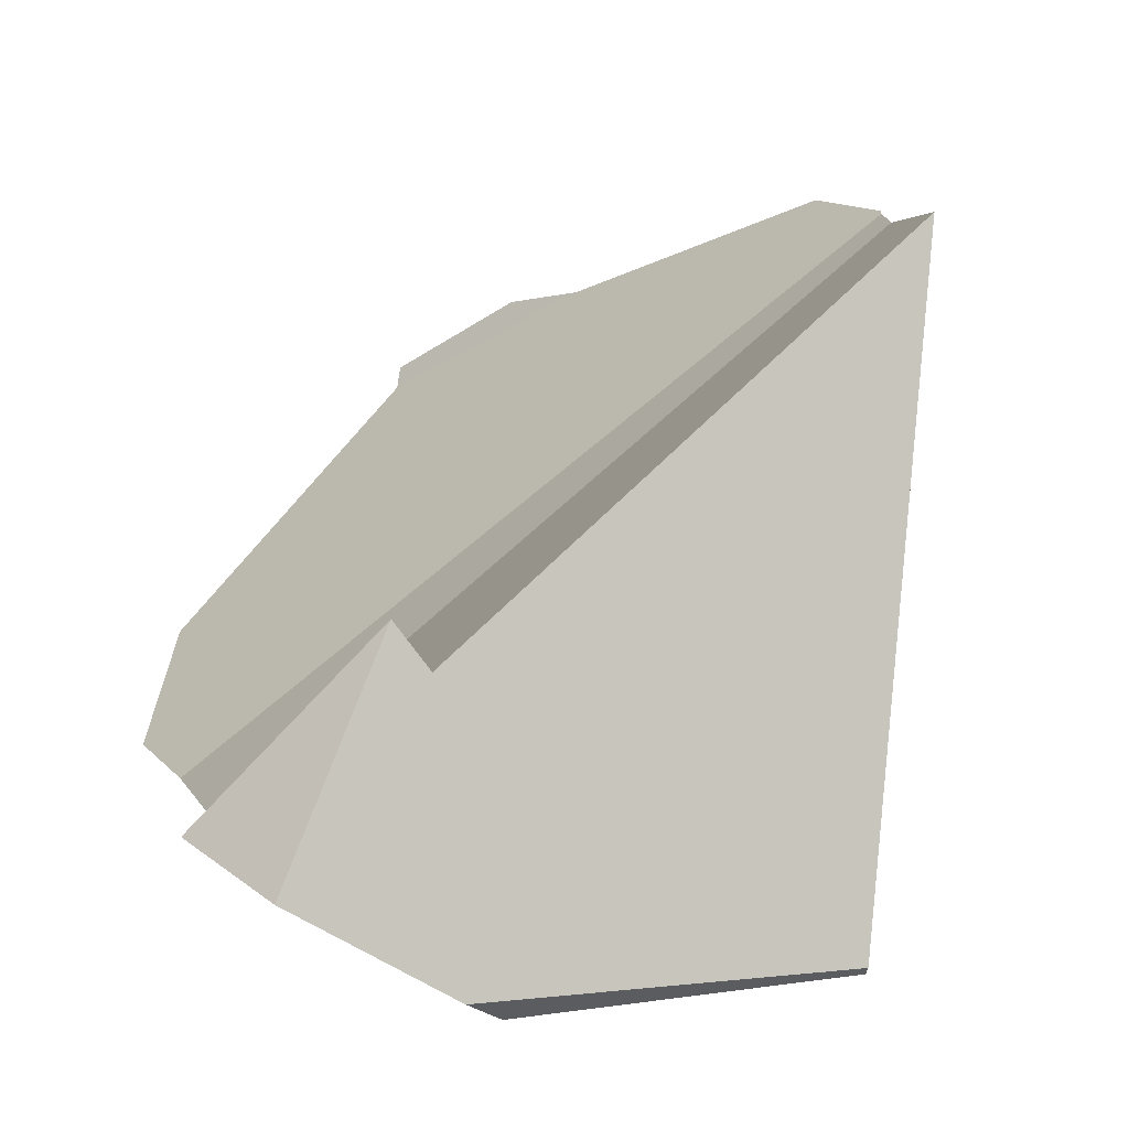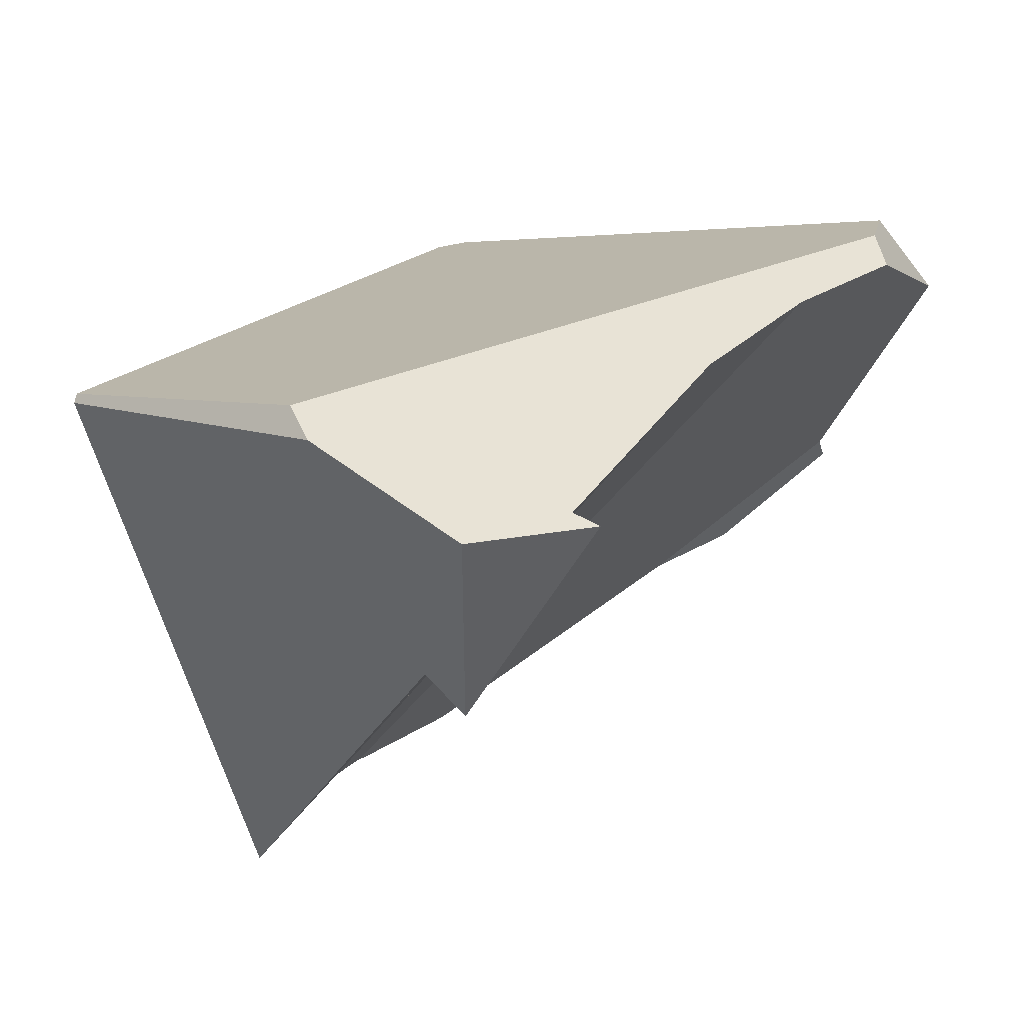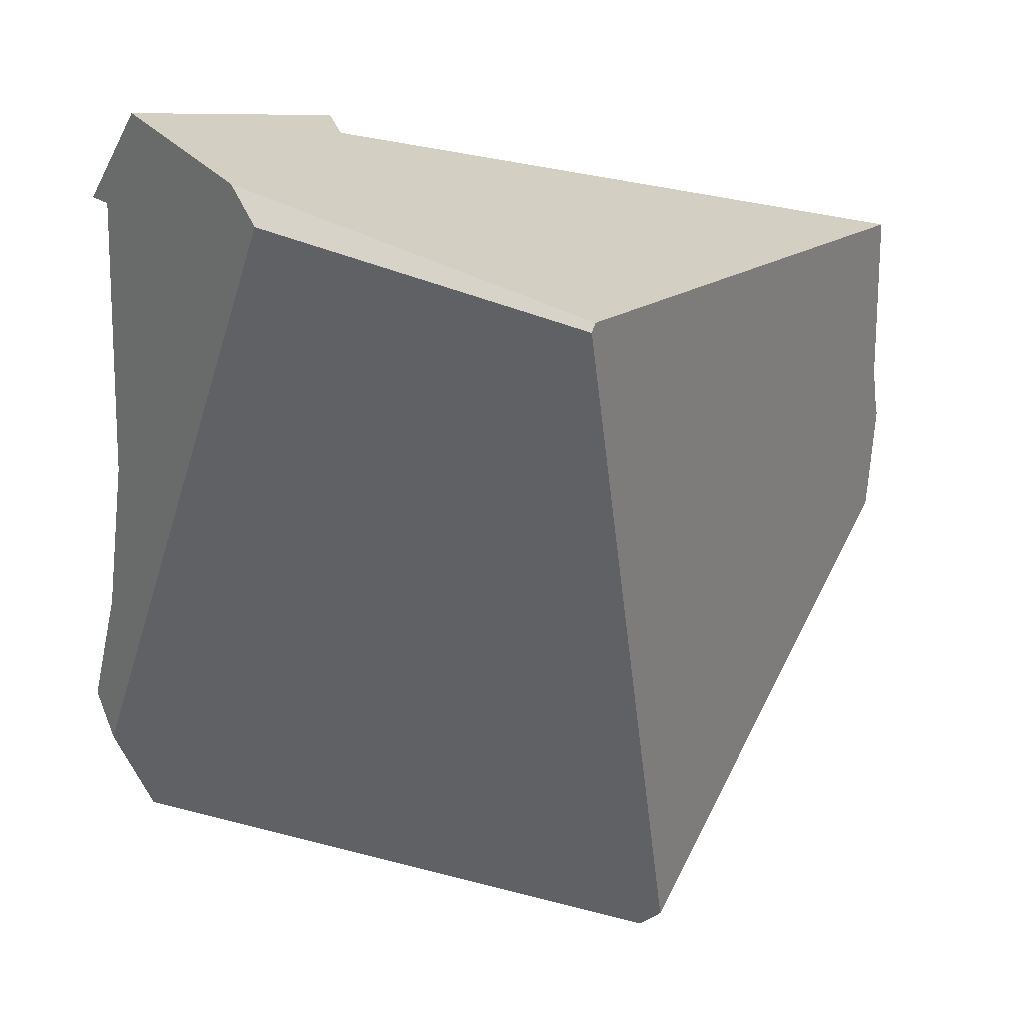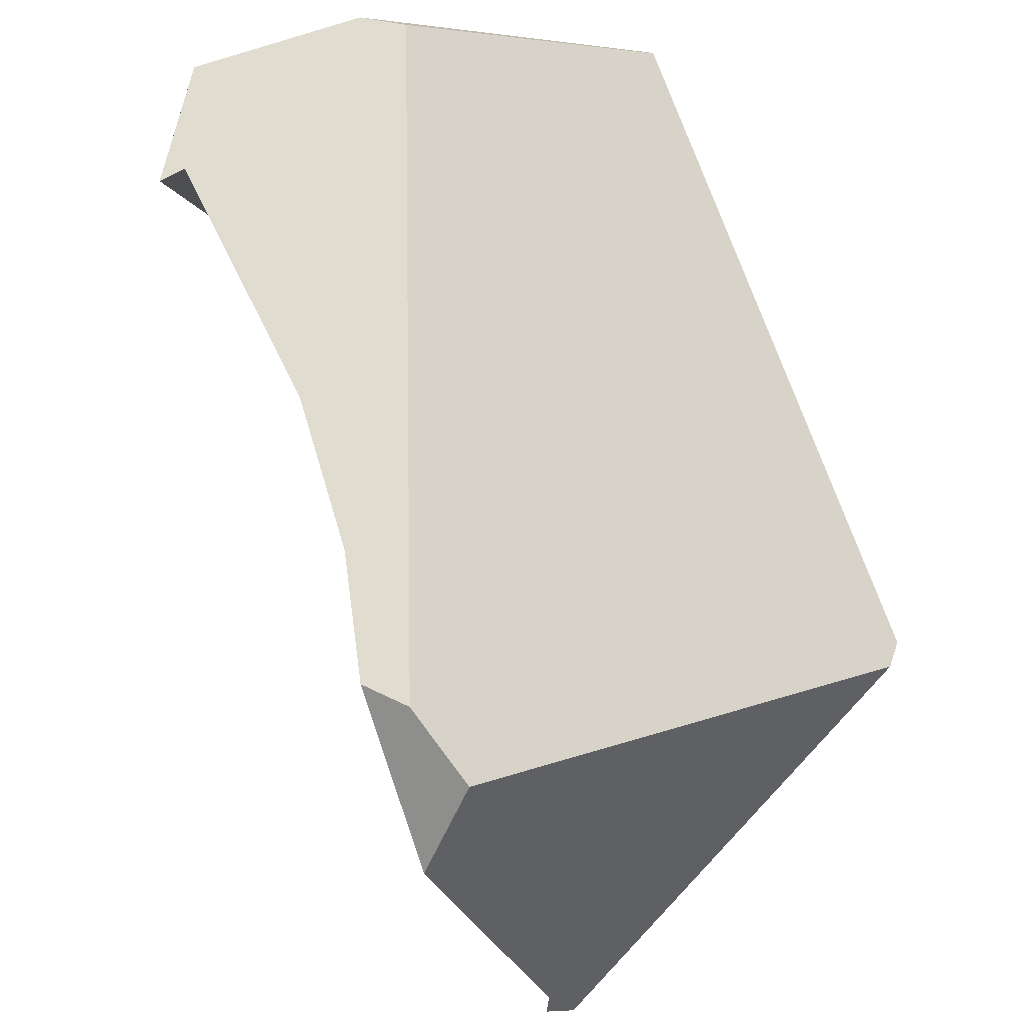
<metadata>
{"format":"obj","ext":"obj","renderer":"f3d","projection":"perspective","resolution":1024,"background":"white","views":[{"elev":77.6,"azim":-159.0,"up":"+Z"},{"elev":48.0,"azim":17.2,"up":"+Y"},{"elev":8.1,"azim":-135.0,"up":"+Z"},{"elev":56.9,"azim":140.7,"up":"+Y"}]}
</metadata>
<code>
v -0.2141 0.3007 -0.5118
v -0.3083 0.2165 -0.4261
v -0.2443 0.2705 -0.519
v -0.3251 0.3185 -0.5179
v -0.3083 0.2165 -0.4261
v -0.3277 0.2115 -0.4093
v -0.312 0.3108 -0.5181
v -0.3111 0.3102 -0.5181
v -0.2443 0.2705 -0.519
v -0.2443 0.2705 -0.519
v -0.3111 0.3102 -0.5181
v -0.2194 0.323 -0.5087
v -0.2177 0.3157 -0.5097
v -0.2148 0.3035 -0.5114
v -0.2141 0.3007 -0.5118
v -0.3725 0.1998 -0.3704
v -0.3533 0.3353 -0.5176
v -0.3925 0.3586 -0.517
v -0.4613 0.3995 -0.5161
v -0.3925 0.3586 -0.517
v -0.4613 0.3995 -0.5161
v -0.4042 0.6323 -0.4744
v -0.2127 0.3452 -0.5046
v -0.3533 0.3353 -0.5176
v -0.215 0.3374 -0.506
v -0.3274 0.3199 -0.5179
v -0.2161 0.3339 -0.5067
v -0.5882 0.1079 -0.1262
v -0.6356 0.1279 -0.0482
v -0.6219 0.1253 -0.139
v -0.588 0.1078 -0.1266
v -0.312 0.3108 -0.5181
v -0.3251 0.3185 -0.5179
v -0.3274 0.3199 -0.5179
v -0.5441 0.1162 -0.1826
v -0.6059 0.4854 -0.5142
v -0.6573 0.5159 -0.5135
v -0.6059 0.4854 -0.5142
v -0.6573 0.5159 -0.5135
v -0.5512 0.5647 -0.4971
v -0.5727 0.4657 -0.5146
v -0.5727 0.4657 -0.5146
v -0.5512 0.5647 -0.4971
v -0.2486 0.8072 -0.2692
v -0.4042 0.6323 -0.4744
v -0.2546 0.8093 -0.2616
v -0.2486 0.8072 -0.2692
v -0.2546 0.8093 -0.2616
v -0.2177 0.8108 -0.2157
v -0.239 0.8038 -0.2815
v -0.239 0.8038 -0.2815
v -0.3091 0.6761 -0.4597
v -0.3091 0.6761 -0.4597
v -0.1345 0.603 -0.4572
v -0.2446 0.7057 -0.4498
v -0.2271 0.7996 -0.2966
v -0.2446 0.7057 -0.4498
v -0.2127 0.7945 -0.3149
v -0.176 0.7815 -0.3616
v -0.174 0.7808 -0.3643
v -0.1793 0.7358 -0.4397
v -0.1753 0.7302 -0.4403
v -0.1793 0.7358 -0.4397
v -0.1278 0.6248 -0.4532
v -0.1204 0.6551 -0.4478
v -0.1192 0.6533 -0.448
v -0.6356 0.1279 -0.0482
v -0.6375 0.1319 -0.04312
v -0.6219 0.1253 -0.139
v -0.6241 0.1452 -0.1629
v -0.621 0.1252 -0.1448
v -0.6241 0.1452 -0.1629
v -0.5736 0.1018 -0.1502
v -0.621 0.1252 -0.1448
v -0.621 0.1252 -0.1448
v -0.5785 0.1038 -0.1422
v -0.5736 0.1018 -0.1502
v -0.6334 0.2039 -0.216
v -0.6412 0.2531 -0.2605
v -0.6795 0.496 -0.48
v -0.679 0.5156 -0.4999
v -0.6573 0.5159 -0.5135
v -0.679 0.5156 -0.4999
v -0.2565 0.81 -0.2592
v -0.2565 0.81 -0.2592
v -0.2633 0.8124 -0.2505
v -0.6879 0.5244 -0.4785
v -0.2633 0.8124 -0.2505
v -0.6845 0.5188 -0.4906
v -0.6826 0.5155 -0.4977
v -0.6826 0.5155 -0.4977
v -0.6795 0.496 -0.48
v -0.6845 0.5188 -0.4906
v -0.6826 0.5155 -0.4977
v -0.6879 0.5244 -0.4785
v -0.7093 0.5605 -0.4014
v -0.755 0.6372 -0.237
v -0.8426 0.7794 0.08892
v -0.8431 0.781 0.08876
v -0.8432 0.784 0.0834
v -0.8432 0.7855 0.08079
v -0.755 0.6372 -0.237
v -0.8432 0.7855 0.08079
v -0.6126 0.9141 0.1559
v -0.5387 0.9098 0.1002
v -0.5886 0.9275 0.1637
v -0.5387 0.9098 0.1002
v -0.5886 0.9275 0.1637
v -0.4069 0.9144 0.2583
v -0.3325 0.8904 0.1786
v -0.3264 0.8852 0.1516
v -0.4935 0.8938 0.04259
v -0.4935 0.8938 0.04259
v -0.3844 0.8552 -0.09629
v -0.3822 0.8544 -0.09912
v -0.382 0.8544 -0.09938
v -0.3735 0.8514 -0.1102
v -0.3717 0.8507 -0.1126
v -0.3715 0.8507 -0.1128
v -0.3636 0.8479 -0.1228
v -0.3265 0.8347 -0.1701
v -0.323 0.8335 -0.1745
v -0.2925 0.8227 -0.2133
v -0.2897 0.8217 -0.2169
v -0.2883 0.8212 -0.2187
v -0.281 0.8186 -0.228
v -0.7093 0.5605 -0.4014
v -0.281 0.8186 -0.228
v -0.2182 0.8111 -0.2145
v -0.6566 0.1598 0.0342
v -0.6412 0.2531 -0.2605
v -0.6489 0.1514 -0.002704
v -0.6568 0.16 0.03498
v -0.6658 0.1698 0.07812
v -0.666 0.17 0.07916
v -0.681 0.1864 0.1512
v -0.6857 0.2034 0.1494
v -0.7073 0.2829 0.141
v -0.7172 0.3191 0.1372
v -0.7173 0.3192 0.1372
v -0.7914 0.5914 0.1087
v -0.8015 0.6283 0.1048
v -0.4605 0.6756 0.2372
v -0.8426 0.7794 0.08892
v -0.8015 0.6283 0.1048
v -0.4467 0.7063 0.2426
v -0.8329 0.7863 0.09272
v -0.8318 0.7868 0.09314
v -0.8072 0.7996 0.1027
v -0.4039 0.9141 0.2594
v -0.8072 0.7996 0.1027
v -0.8068 0.7998 0.1028
v -0.4069 0.9144 0.2583
v -0.8047 0.801 0.1037
v -0.5595 0.9285 0.199
v -0.5595 0.9285 0.199
v -0.5595 0.9285 0.199
v -0.5886 0.9275 0.1637
v -0.6126 0.9141 0.1559
v -0.8047 0.801 0.1037
v -0.8432 0.7855 0.08079
v -0.8068 0.7998 0.1028
v -0.8072 0.7996 0.1027
v -0.8318 0.7868 0.09314
v -0.8329 0.7863 0.09272
v -0.8432 0.784 0.0834
v -0.8429 0.7811 0.08884
v -0.8429 0.7811 0.08884
v -0.8431 0.781 0.08876
v -0.8431 0.781 0.08876
v -0.4039 0.9141 0.2594
v -0.4037 0.9141 0.2595
v -0.3259 0.8896 0.1799
v -0.3258 0.8847 0.1487
v -0.31 0.8714 0.07929
v -0.3085 0.87 0.07238
v -0.3047 0.8669 0.05582
v -0.3045 0.8666 0.05474
v -0.3002 0.863 0.03587
v -0.3844 0.8552 -0.09629
v -0.2897 0.8542 -0.01034
v -0.2896 0.854 -0.01104
v -0.2884 0.853 -0.01614
v -0.2863 0.8513 -0.02547
v -0.2852 0.8503 -0.03018
v -0.2851 0.8503 -0.0306
v -0.2851 0.8502 -0.03072
v -0.2811 0.8469 -0.04836
v -0.3822 0.8544 -0.09912
v -0.2808 0.8466 -0.04964
v -0.28 0.846 -0.05309
v -0.2792 0.8452 -0.05682
v -0.2791 0.8452 -0.05715
v -0.382 0.8544 -0.09938
v -0.3735 0.8514 -0.1102
v -0.2756 0.8422 -0.0729
v -0.3717 0.8507 -0.1126
v -0.2754 0.842 -0.07356
v -0.2747 0.8414 -0.07661
v -0.3636 0.8479 -0.1228
v -0.3265 0.8347 -0.1701
v -0.2486 0.8274 -0.1403
v -0.323 0.8335 -0.1745
v -0.2462 0.8261 -0.1461
v -0.2459 0.826 -0.1469
v -0.2426 0.8242 -0.155
v -0.2925 0.8227 -0.2133
v -0.2258 0.8152 -0.1959
v -0.2897 0.8217 -0.2169
v -0.2883 0.8212 -0.2187
v -0.224 0.8142 -0.2003
v -0.2238 0.8141 -0.2008
v -0.2229 0.8136 -0.203
v -0.2228 0.8136 -0.2032
v -0.3715 0.8507 -0.1128
v -0.6341 0.2906 0.1695
v -0.7073 0.2829 0.141
v -0.6348 0.289 0.1692
v -0.7172 0.3191 0.1372
v -0.6266 0.3071 0.1724
v -0.7173 0.3192 0.1372
v -0.7914 0.5914 0.1087
v -0.4888 0.613 0.2262
v -0.4847 0.6221 0.2278
v -0.6857 0.2034 0.1494
v -0.681 0.1864 0.1512
v -0.4111 0.6858 0.2564
v -0.4037 0.9141 0.2595
v -0.4037 0.9141 0.2595
v -0.4057 0.6826 0.2585
v -0.4037 0.9141 0.2595
v -0.4041 0.6817 0.2591
v -0.4041 0.6817 0.2591
v -0.3063 0.8872 0.1836
v -0.4037 0.9141 0.2595
v -0.3249 0.8895 0.1801
v -0.3108 0.8877 0.1828
v -0.3107 0.8877 0.1828
v -0.3063 0.8872 0.1836
v -0.6334 0.2039 -0.216
v -0.6461 0.1465 -0.0129
v -0.6439 0.1429 -0.02043
v -0.6429 0.1411 -0.02408
v -0.1751 0.7933 -0.2855
v -0.2271 0.7996 -0.2966
v -0.2127 0.7945 -0.3149
v -0.176 0.7815 -0.3616
v -0.1535 0.7844 -0.3209
v -0.1736 0.7808 -0.3635
v -0.1737 0.7808 -0.3636
v -0.174 0.7808 -0.3643
v -0.1737 0.7808 -0.3636
v -0.1753 0.7302 -0.4403
v -0.174 0.7808 -0.3643
v -0.1736 0.7808 -0.3635
v -0.1535 0.7844 -0.3209
v -0.1204 0.6551 -0.4478
v -0.1192 0.6533 -0.448
v -0.1793 0.7358 -0.4397
v -0.3083 0.2165 -0.4261
v -0.2141 0.3007 -0.5118
v -0.3277 0.2115 -0.4093
v -0.2148 0.3035 -0.5114
v -0.2177 0.3157 -0.5097
v -0.3725 0.1998 -0.3704
v -0.215 0.3374 -0.506
v -0.5882 0.1079 -0.1262
v -0.2161 0.3339 -0.5067
v -0.6356 0.1279 -0.0482
v -0.588 0.1078 -0.1266
v -0.5441 0.1162 -0.1826
v -0.2194 0.323 -0.5087
v -0.3725 0.1998 -0.3704
v -0.2194 0.323 -0.5087
v -0.1278 0.6248 -0.4532
v -0.1192 0.6533 -0.448
v -0.1751 0.7933 -0.2855
v -0.6375 0.1319 -0.04312
v -0.1345 0.603 -0.4572
v -0.2127 0.3452 -0.5046
v -0.5785 0.1038 -0.1422
v -0.5736 0.1018 -0.1502
v -0.2182 0.8111 -0.2145
v -0.6429 0.1411 -0.02408
v -0.2177 0.8108 -0.2157
v -0.2228 0.8136 -0.2032
v -0.6439 0.1429 -0.02043
v -0.2229 0.8136 -0.203
v -0.2238 0.8141 -0.2008
v -0.6461 0.1465 -0.0129
v -0.224 0.8142 -0.2003
v -0.2258 0.8152 -0.1959
v -0.2426 0.8242 -0.155
v -0.2459 0.826 -0.1469
v -0.6489 0.1514 -0.002704
v -0.2462 0.8261 -0.1461
v -0.2462 0.8261 -0.1461
v -0.2486 0.8274 -0.1403
v -0.2747 0.8414 -0.07661
v -0.6489 0.1514 -0.002704
v -0.2747 0.8414 -0.07661
v -0.6566 0.1598 0.0342
v -0.4111 0.6858 0.2564
v -0.3325 0.8904 0.1786
v -0.3259 0.8896 0.1799
v -0.4467 0.7063 0.2426
v -0.3325 0.8904 0.1786
v -0.4467 0.7063 0.2426
v -0.3264 0.8852 0.1516
v -0.3258 0.8847 0.1487
v -0.2754 0.842 -0.07356
v -0.2756 0.8422 -0.0729
v -0.2791 0.8452 -0.05723
v -0.6568 0.16 0.03498
v -0.2791 0.8452 -0.05717
v -0.2791 0.8452 -0.05715
v -0.2792 0.8452 -0.05682
v -0.28 0.846 -0.05309
v -0.6658 0.1698 0.07812
v -0.2808 0.8466 -0.04964
v -0.2811 0.8469 -0.04836
v -0.2851 0.8502 -0.03072
v -0.666 0.17 0.07916
v -0.2851 0.8503 -0.03064
v -0.2851 0.8503 -0.0306
v -0.2852 0.8503 -0.03018
v -0.2863 0.8513 -0.02547
v -0.6348 0.289 0.1692
v -0.2884 0.853 -0.01621
v -0.6341 0.2906 0.1695
v -0.4847 0.6221 0.2278
v -0.3085 0.87 0.07238
v -0.4605 0.6756 0.2372
v -0.3047 0.8668 0.05582
v -0.3045 0.8666 0.05474
v -0.4888 0.613 0.2262
v -0.3002 0.863 0.03587
v -0.6266 0.3071 0.1724
v -0.2897 0.8542 -0.01034
v -0.2896 0.854 -0.01104
v -0.2884 0.853 -0.01614
v -0.31 0.8714 0.07929
v -0.681 0.1864 0.1512
v -0.4041 0.6817 0.2591
v -0.3107 0.8877 0.1828
v -0.3063 0.8872 0.1836
v -0.3108 0.8877 0.1828
v -0.4057 0.6826 0.2585
v -0.3249 0.8895 0.1801
v -0.6375 0.1319 -0.04312
v -0.2177 0.8108 -0.2157
v -0.1535 0.7844 -0.3209
f 1 2 3
f 4 5 6
f 7 5 4
f 8 5 7
f 5 8 9
f 10 11 12
f 13 10 12
f 14 10 13
f 15 10 14
f 16 17 6
f 16 18 17
f 18 16 19
f 20 21 22
f 20 22 23
f 23 24 20
f 24 23 25
f 25 26 24
f 25 27 26
f 28 29 30
f 31 28 30
f 11 27 12
f 32 27 11
f 33 27 32
f 26 27 33
f 6 34 4
f 6 17 34
f 35 36 16
f 36 35 37
f 38 39 40
f 41 38 40
f 16 36 42
f 16 42 19
f 21 41 40
f 21 40 22
f 43 44 45
f 44 43 46
f 47 48 49
f 50 47 49
f 45 44 51
f 45 51 52
f 22 53 23
f 53 54 23
f 53 55 54
f 56 57 52
f 58 57 56
f 59 57 58
f 60 57 59
f 61 57 60
f 62 55 63
f 62 64 55
f 65 64 62
f 66 64 65
f 54 55 64
f 67 68 69
f 69 68 70
f 70 71 69
f 72 73 74
f 35 73 72
f 31 75 76
f 31 30 75
f 77 76 75
f 78 35 72
f 35 78 79
f 80 35 79
f 81 35 80
f 37 35 81
f 82 83 43
f 46 43 83
f 46 83 84
f 48 85 49
f 85 86 49
f 84 87 88
f 84 83 87
f 83 89 87
f 89 83 90
f 91 92 93
f 81 80 94
f 92 95 93
f 92 96 95
f 92 97 96
f 98 97 92
f 99 97 98
f 100 97 99
f 101 97 100
f 102 103 104
f 104 105 102
f 106 105 104
f 107 108 109
f 107 109 110
f 107 110 111
f 112 107 111
f 102 105 113
f 114 102 113
f 115 102 114
f 116 102 115
f 117 102 116
f 118 102 117
f 119 102 118
f 120 102 119
f 121 102 120
f 122 102 121
f 102 122 123
f 102 123 124
f 102 124 125
f 102 125 126
f 126 127 102
f 88 127 126
f 88 87 127
f 86 128 129
f 49 86 129
f 130 131 132
f 133 131 130
f 134 131 133
f 135 131 134
f 136 131 135
f 137 131 136
f 131 137 138
f 131 138 139
f 131 139 140
f 141 131 140
f 142 131 141
f 142 92 131
f 98 92 142
f 143 144 145
f 146 144 143
f 146 147 144
f 146 148 147
f 146 149 148
f 150 149 146
f 150 151 149
f 150 152 151
f 153 152 150
f 153 154 152
f 153 155 154
f 109 108 156
f 157 158 159
f 157 159 160
f 159 161 160
f 160 161 162
f 162 161 163
f 163 161 164
f 165 164 161
f 166 165 161
f 167 165 166
f 144 147 168
f 144 168 169
f 170 167 166
f 110 109 171
f 110 171 172
f 110 172 173
f 174 112 111
f 175 112 174
f 112 175 176
f 112 176 177
f 112 177 178
f 112 178 179
f 180 112 179
f 181 180 179
f 182 180 181
f 183 180 182
f 184 180 183
f 185 180 184
f 186 180 185
f 187 180 186
f 188 180 187
f 188 189 180
f 189 188 190
f 189 190 191
f 189 191 192
f 189 192 193
f 189 193 194
f 193 195 194
f 196 195 193
f 196 197 195
f 196 198 197
f 199 200 198
f 200 199 201
f 201 199 202
f 203 201 202
f 204 203 202
f 203 204 205
f 203 205 206
f 207 203 206
f 208 207 206
f 209 207 208
f 210 209 208
f 128 210 208
f 211 128 208
f 212 128 211
f 213 128 212
f 214 128 213
f 128 214 129
f 215 198 200
f 197 198 215
f 216 217 218
f 219 217 216
f 220 219 216
f 220 221 219
f 220 222 221
f 222 220 223
f 223 145 222
f 224 145 223
f 224 143 145
f 225 218 217
f 226 218 225
f 227 228 146
f 227 229 228
f 230 229 227
f 230 231 229
f 232 231 230
f 233 234 235
f 173 172 236
f 236 172 237
f 237 172 238
f 238 172 239
f 146 228 150
f 131 240 132
f 241 132 240
f 242 241 240
f 243 242 240
f 70 243 240
f 68 243 70
f 244 50 49
f 245 50 244
f 52 51 56
f 246 245 244
f 247 246 244
f 248 247 244
f 249 247 248
f 250 247 249
f 251 247 250
f 252 253 254
f 255 253 252
f 256 253 255
f 256 257 253
f 256 258 257
f 254 253 259
f 260 261 262
f 262 261 263
f 262 263 264
f 262 264 265
f 266 267 268
f 267 266 269
f 268 267 270
f 268 270 271
f 268 271 272
f 272 271 273
f 265 264 274
f 275 276 277
f 275 277 278
f 275 278 279
f 279 278 280
f 280 278 266
f 269 266 278
f 271 281 282
f 271 270 281
f 283 284 285
f 286 284 283
f 286 287 284
f 288 287 286
f 289 287 288
f 289 290 287
f 291 290 289
f 292 290 291
f 293 290 292
f 294 290 293
f 294 295 290
f 296 295 294
f 297 295 296
f 298 295 297
f 299 295 298
f 300 301 302
f 303 304 305
f 306 304 303
f 307 308 309
f 309 308 310
f 302 311 312
f 302 301 311
f 302 312 313
f 302 313 314
f 314 313 315
f 314 315 316
f 314 316 317
f 314 317 318
f 314 318 319
f 319 318 320
f 319 320 321
f 319 321 322
f 319 322 323
f 323 322 324
f 323 324 325
f 323 325 326
f 323 326 327
f 327 328 323
f 329 328 327
f 328 329 330
f 331 332 333
f 331 334 332
f 331 335 334
f 336 335 331
f 336 337 335
f 338 337 336
f 338 339 337
f 338 340 339
f 330 340 338
f 330 341 340
f 330 329 341
f 333 332 342
f 333 342 310
f 310 308 333
f 343 323 328
f 344 345 346
f 344 347 345
f 348 347 344
f 348 349 347
f 348 305 349
f 303 305 348
f 285 284 350
f 278 277 351
f 277 276 352

</code>
